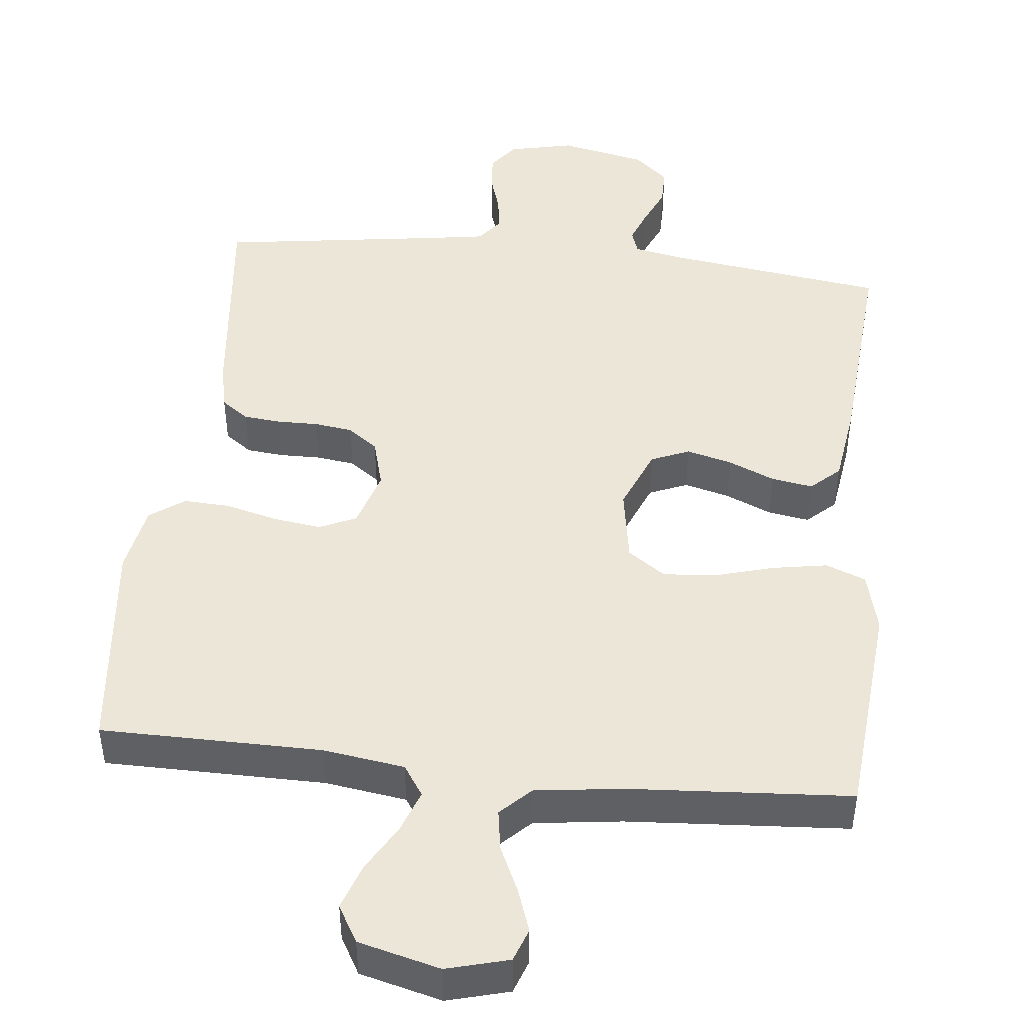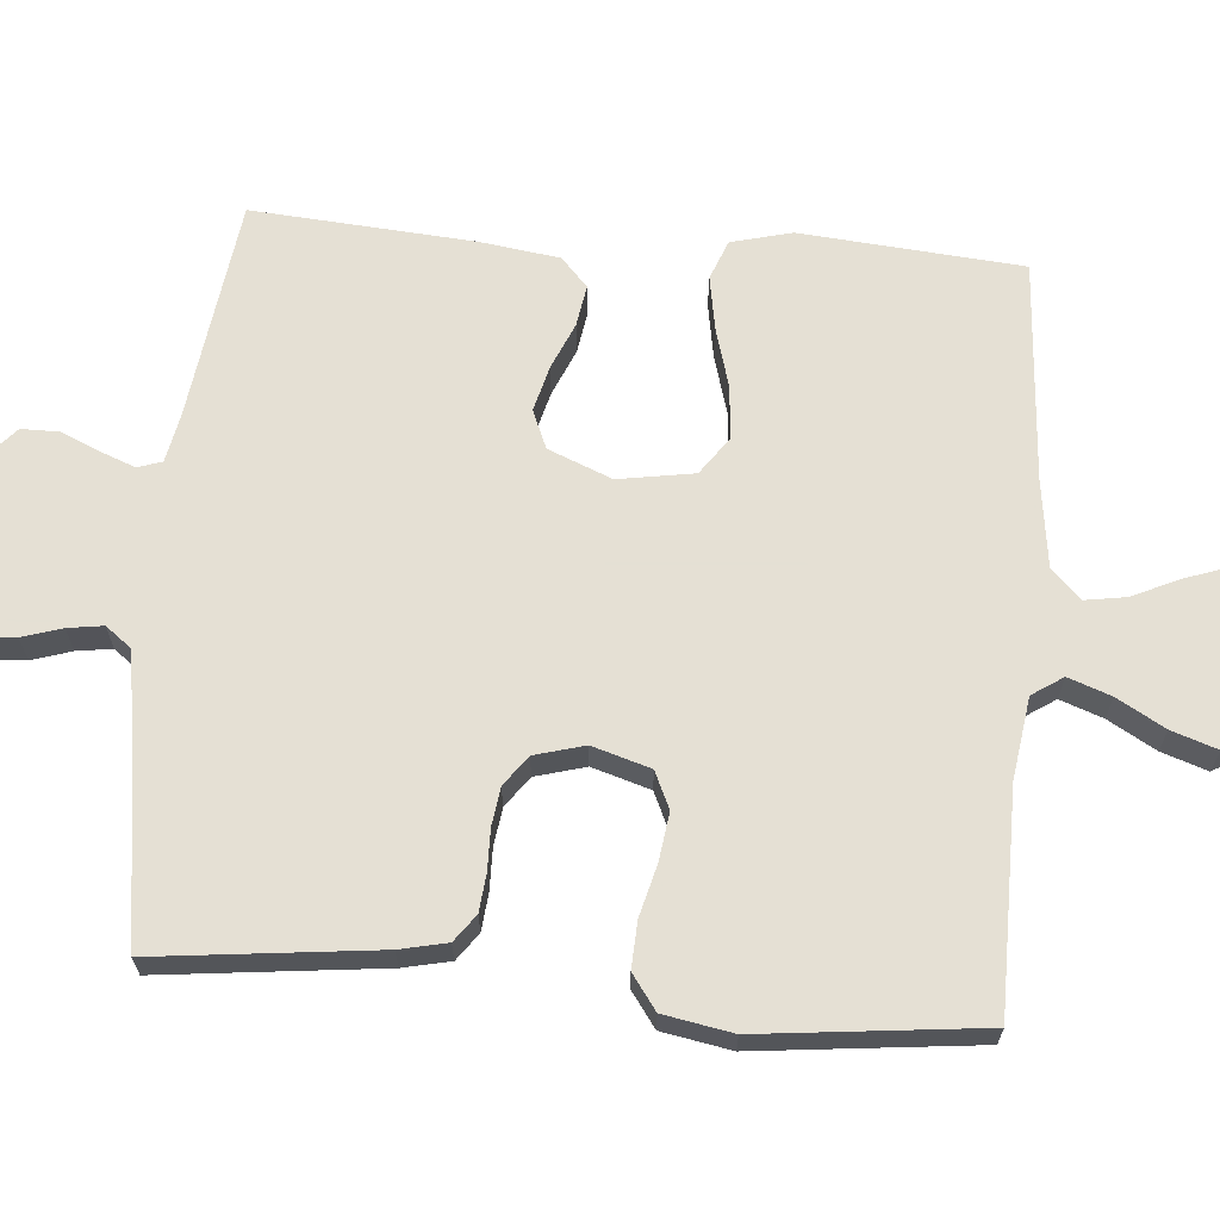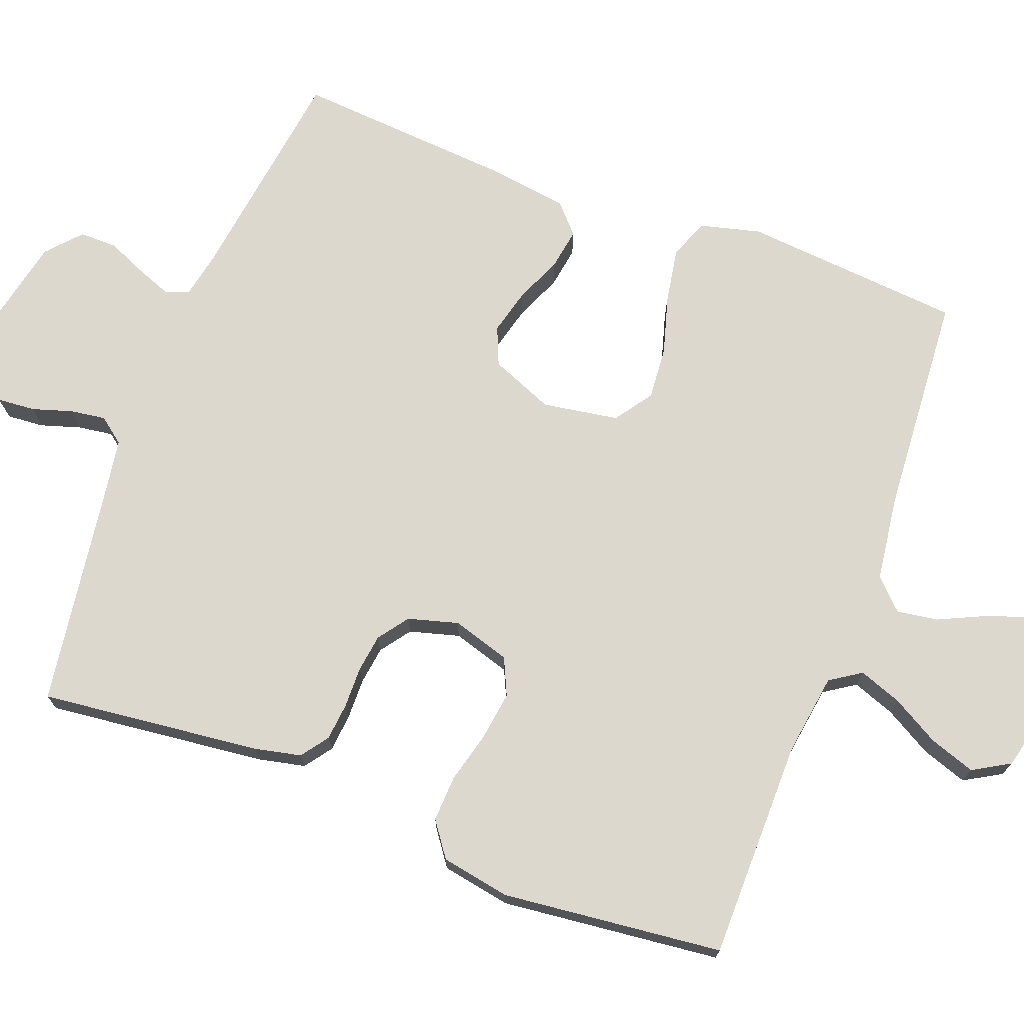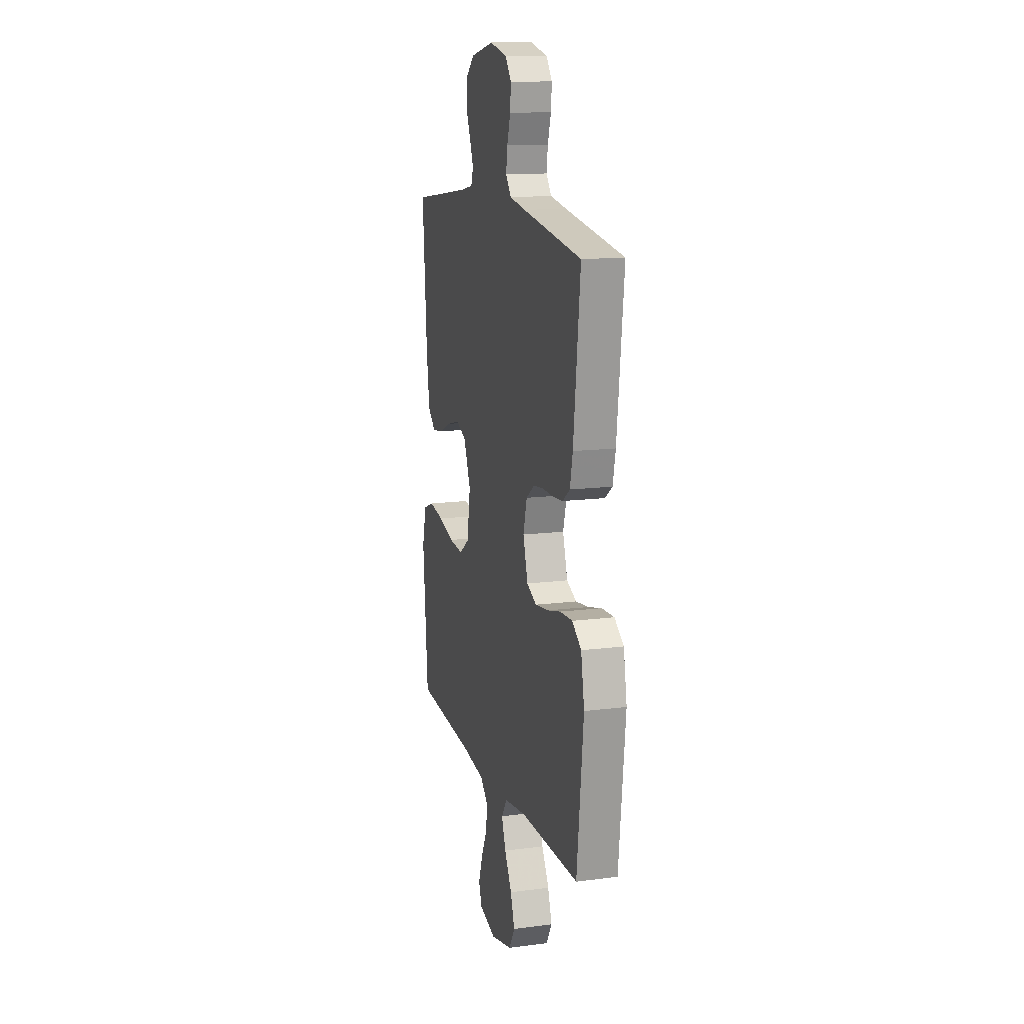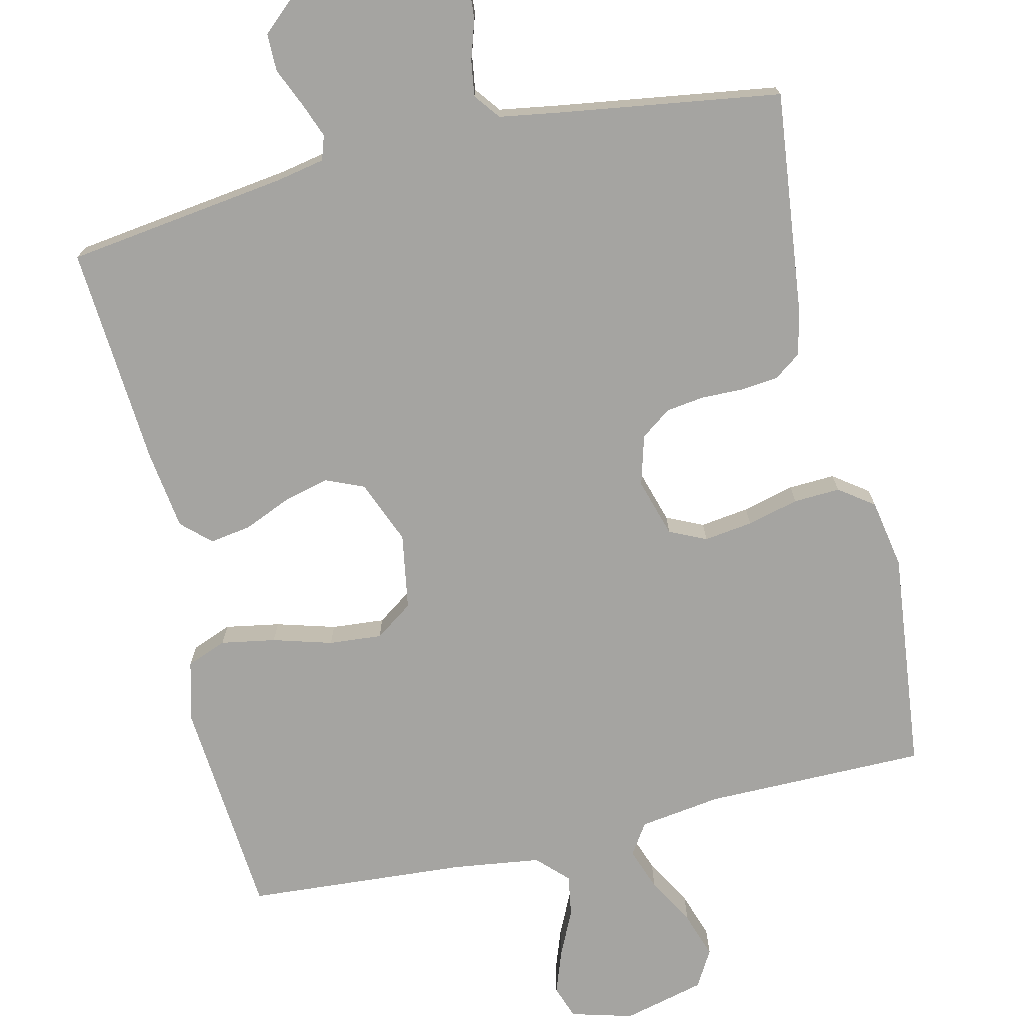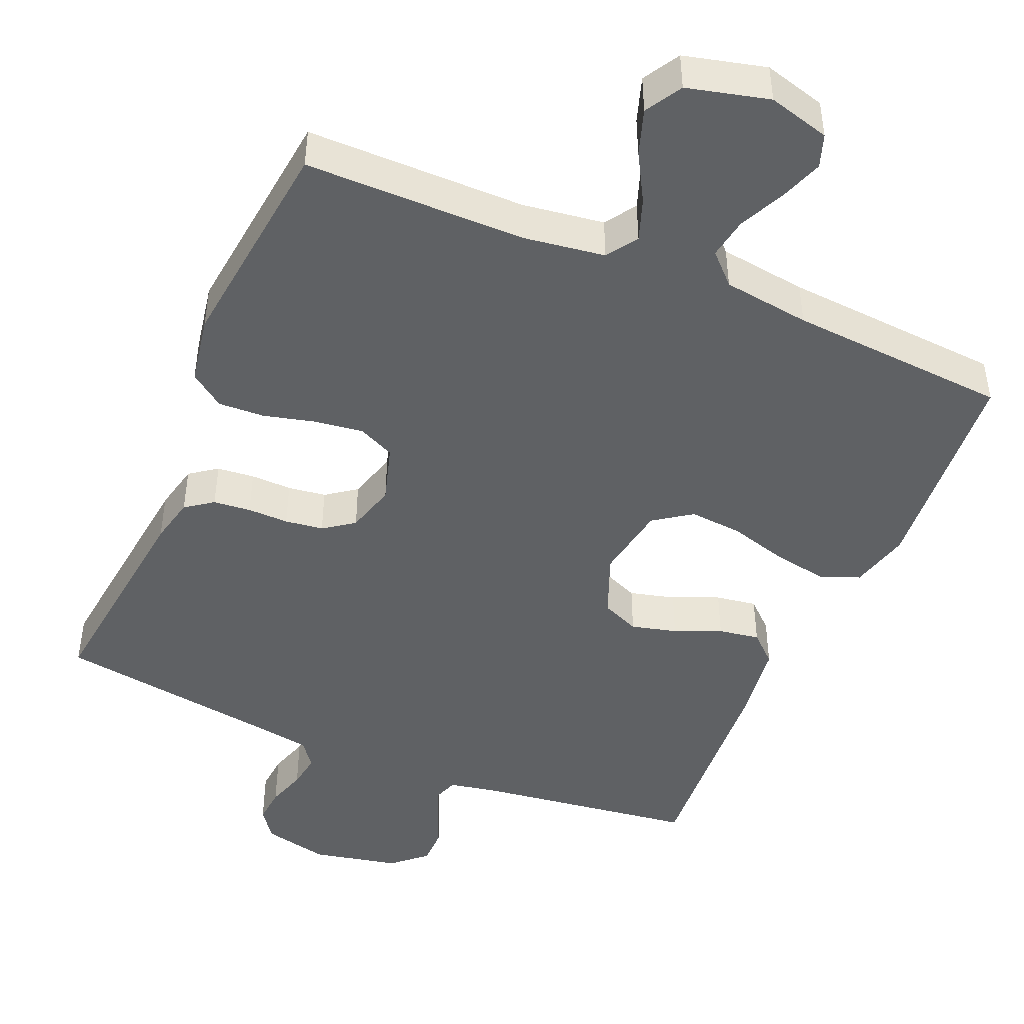
<metadata>
{"format":"obj","ext":"obj","renderer":"f3d","projection":"perspective","resolution":1024,"background":"white","views":[{"elev":46.2,"azim":-173.7,"up":"+Y"},{"elev":65.9,"azim":94.8,"up":"+Y"},{"elev":72.3,"azim":110.8,"up":"+Y"},{"elev":13.9,"azim":74.0,"up":"+Z"},{"elev":-73.2,"azim":13.1,"up":"+Y"},{"elev":-45.9,"azim":156.8,"up":"+Y"}]}
</metadata>
<code>
v 0.5 0.07 -0.5
v 0.2 0.07 -0.501
v 0.089 0.07 -0.517
v 0.061 0.07 -0.559
v 0.082 0.07 -0.617
v 0.119 0.07 -0.682
v 0.14 0.07 -0.744
v 0.111 0.07 -0.794
v 0 0.07 -0.822
v -0.084 0.07 -0.799
v -0.1 0.07 -0.754
v -0.079 0.07 -0.695
v -0.05 0.07 -0.633
v -0.041 0.07 -0.577
v -0.081 0.07 -0.537
v -0.2 0.07 -0.521
v -0.5 0.07 -0.5
v -0.525 0.07 -0.2
v -0.504 0.07 -0.118
v -0.45 0.07 -0.097
v -0.376 0.07 -0.11
v -0.296 0.07 -0.133
v -0.224 0.07 -0.139
v -0.173 0.07 -0.103
v -0.156 0.07 0
v -0.191 0.07 0.086
v -0.243 0.07 0.108
v -0.305 0.07 0.092
v -0.368 0.07 0.065
v -0.424 0.07 0.056
v -0.463 0.07 0.092
v -0.478 0.07 0.2
v -0.5 0.07 0.5
v -0.2 0.07 0.541
v -0.134 0.07 0.554
v -0.123 0.07 0.587
v -0.141 0.07 0.634
v -0.164 0.07 0.687
v -0.164 0.07 0.738
v -0.118 0.07 0.779
v 0 0.07 0.804
v 0.089 0.07 0.784
v 0.119 0.07 0.744
v 0.115 0.07 0.694
v 0.098 0.07 0.64
v 0.091 0.07 0.592
v 0.118 0.07 0.557
v 0.2 0.07 0.544
v 0.5 0.07 0.5
v 0.466 0.07 0.2
v 0.452 0.07 0.136
v 0.415 0.07 0.109
v 0.364 0.07 0.104
v 0.308 0.07 0.105
v 0.256 0.07 0.098
v 0.215 0.07 0.068
v 0.196 0.07 0
v 0.22 0.07 -0.079
v 0.27 0.07 -0.102
v 0.336 0.07 -0.093
v 0.406 0.07 -0.075
v 0.469 0.07 -0.072
v 0.516 0.07 -0.106
v 0.533 0.07 -0.2
v 0.5 0 -0.5
v 0.2 0 -0.501
v 0.089 0 -0.517
v 0.061 0 -0.559
v 0.082 0 -0.617
v 0.119 0 -0.682
v 0.14 0 -0.744
v 0.111 0 -0.794
v 0 0 -0.822
v -0.084 0 -0.799
v -0.1 0 -0.754
v -0.079 0 -0.695
v -0.05 0 -0.633
v -0.041 0 -0.577
v -0.081 0 -0.537
v -0.2 0 -0.521
v -0.5 0 -0.5
v -0.525 0 -0.2
v -0.504 0 -0.118
v -0.45 0 -0.097
v -0.376 0 -0.11
v -0.296 0 -0.133
v -0.224 0 -0.139
v -0.173 0 -0.103
v -0.156 0 0
v -0.191 0 0.086
v -0.243 0 0.108
v -0.305 0 0.092
v -0.368 0 0.065
v -0.424 0 0.056
v -0.463 0 0.092
v -0.478 0 0.2
v -0.5 0 0.5
v -0.2 0 0.541
v -0.134 0 0.554
v -0.123 0 0.587
v -0.141 0 0.634
v -0.164 0 0.687
v -0.164 0 0.738
v -0.118 0 0.779
v 0 0 0.804
v 0.089 0 0.784
v 0.119 0 0.744
v 0.115 0 0.694
v 0.098 0 0.64
v 0.091 0 0.592
v 0.118 0 0.557
v 0.2 0 0.544
v 0.5 0 0.5
v 0.466 0 0.2
v 0.452 0 0.136
v 0.415 0 0.109
v 0.364 0 0.104
v 0.308 0 0.105
v 0.256 0 0.098
v 0.215 0 0.068
v 0.196 0 0
v 0.22 0 -0.079
v 0.27 0 -0.102
v 0.336 0 -0.093
v 0.406 0 -0.075
v 0.469 0 -0.072
v 0.516 0 -0.106
v 0.533 0 -0.2
f 64 1 2
f 63 64 2
f 62 63 2
f 61 62 2
f 60 61 2
f 59 60 2 3
f 58 59 3 4
f 57 58 4
f 52 53 54
f 51 52 54
f 50 51 54
f 49 50 54
f 48 49 54
f 47 48 54 55
f 46 47 55 56
f 43 44 45
f 42 43 45
f 41 42 45
f 40 41 45
f 39 40 45
f 38 39 45
f 37 38 45
f 36 37 45 46
f 46 56 57
f 36 46 57
f 35 36 57
f 32 33 34
f 31 32 34
f 30 31 34
f 29 30 34
f 28 29 34
f 27 28 34 35
f 20 21 22
f 19 20 22
f 18 19 22
f 17 18 22
f 16 17 22
f 15 16 22 23
f 14 15 23 24
f 11 12 13
f 10 11 13
f 9 10 13
f 8 9 13
f 7 8 13
f 6 7 13
f 5 6 13
f 4 5 13 14
f 14 24 25
f 4 14 25
f 57 4 25
f 26 27 35 57
f 25 26 57
f 66 65 128
f 66 128 127
f 66 127 126
f 66 126 125
f 66 125 124
f 67 66 124 123
f 68 67 123 122
f 68 122 121
f 118 117 116
f 118 116 115
f 118 115 114
f 118 114 113
f 118 113 112
f 119 118 112 111
f 120 119 111 110
f 109 108 107
f 109 107 106
f 109 106 105
f 109 105 104
f 109 104 103
f 109 103 102
f 109 102 101
f 110 109 101 100
f 121 120 110
f 121 110 100
f 121 100 99
f 98 97 96
f 98 96 95
f 98 95 94
f 98 94 93
f 98 93 92
f 99 98 92 91
f 86 85 84
f 86 84 83
f 86 83 82
f 86 82 81
f 86 81 80
f 87 86 80 79
f 88 87 79 78
f 77 76 75
f 77 75 74
f 77 74 73
f 77 73 72
f 77 72 71
f 77 71 70
f 77 70 69
f 78 77 69 68
f 89 88 78
f 89 78 68
f 89 68 121
f 121 99 91 90
f 121 90 89
f 1 65 66 2
f 2 66 67 3
f 3 67 68 4
f 4 68 69 5
f 5 69 70 6
f 6 70 71 7
f 7 71 72 8
f 8 72 73 9
f 9 73 74 10
f 10 74 75 11
f 11 75 76 12
f 12 76 77 13
f 13 77 78 14
f 14 78 79 15
f 15 79 80 16
f 16 80 81 17
f 17 81 82 18
f 18 82 83 19
f 19 83 84 20
f 20 84 85 21
f 21 85 86 22
f 22 86 87 23
f 23 87 88 24
f 24 88 89 25
f 25 89 90 26
f 26 90 91 27
f 27 91 92 28
f 28 92 93 29
f 29 93 94 30
f 30 94 95 31
f 31 95 96 32
f 32 96 97 33
f 33 97 98 34
f 34 98 99 35
f 35 99 100 36
f 36 100 101 37
f 37 101 102 38
f 38 102 103 39
f 39 103 104 40
f 40 104 105 41
f 41 105 106 42
f 42 106 107 43
f 43 107 108 44
f 44 108 109 45
f 45 109 110 46
f 46 110 111 47
f 47 111 112 48
f 48 112 113 49
f 49 113 114 50
f 50 114 115 51
f 51 115 116 52
f 52 116 117 53
f 53 117 118 54
f 54 118 119 55
f 55 119 120 56
f 56 120 121 57
f 57 121 122 58
f 58 122 123 59
f 59 123 124 60
f 60 124 125 61
f 61 125 126 62
f 62 126 127 63
f 63 127 128 64
f 64 128 65 1

</code>
